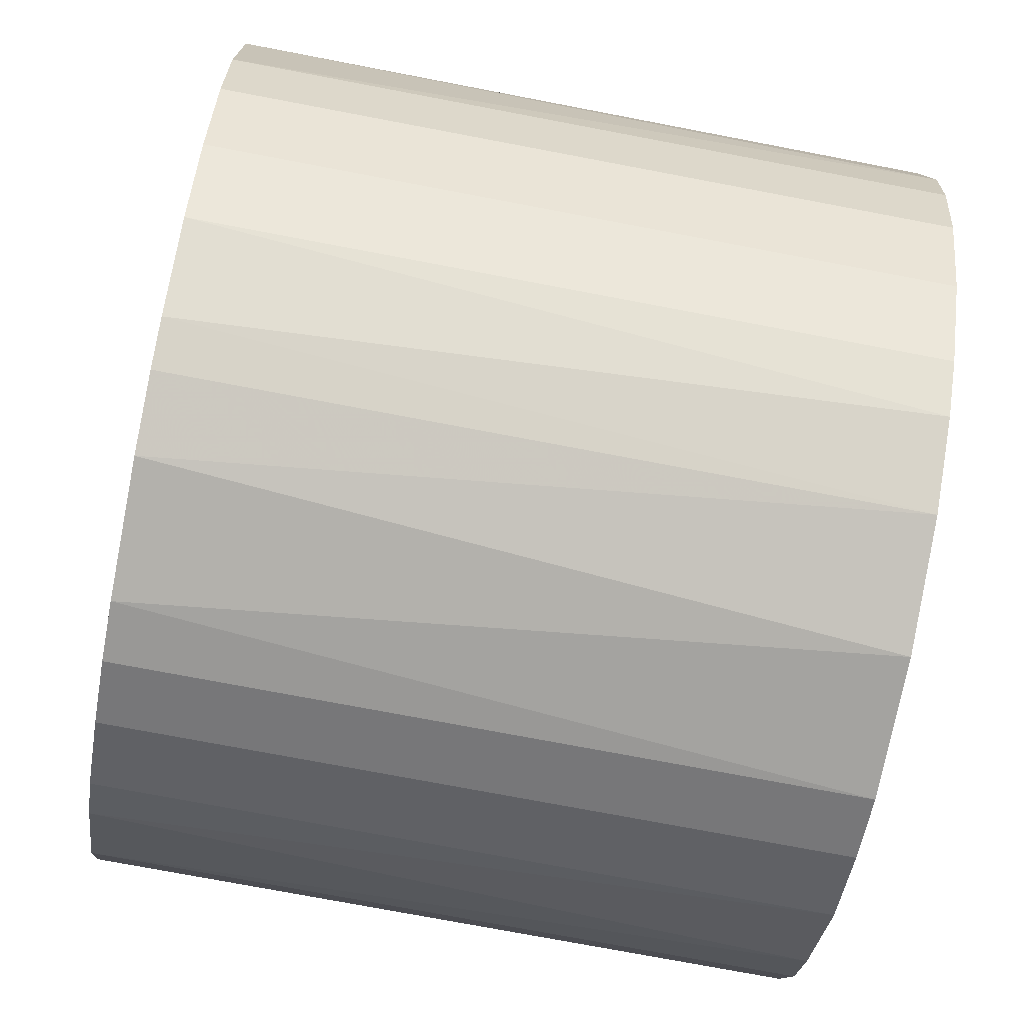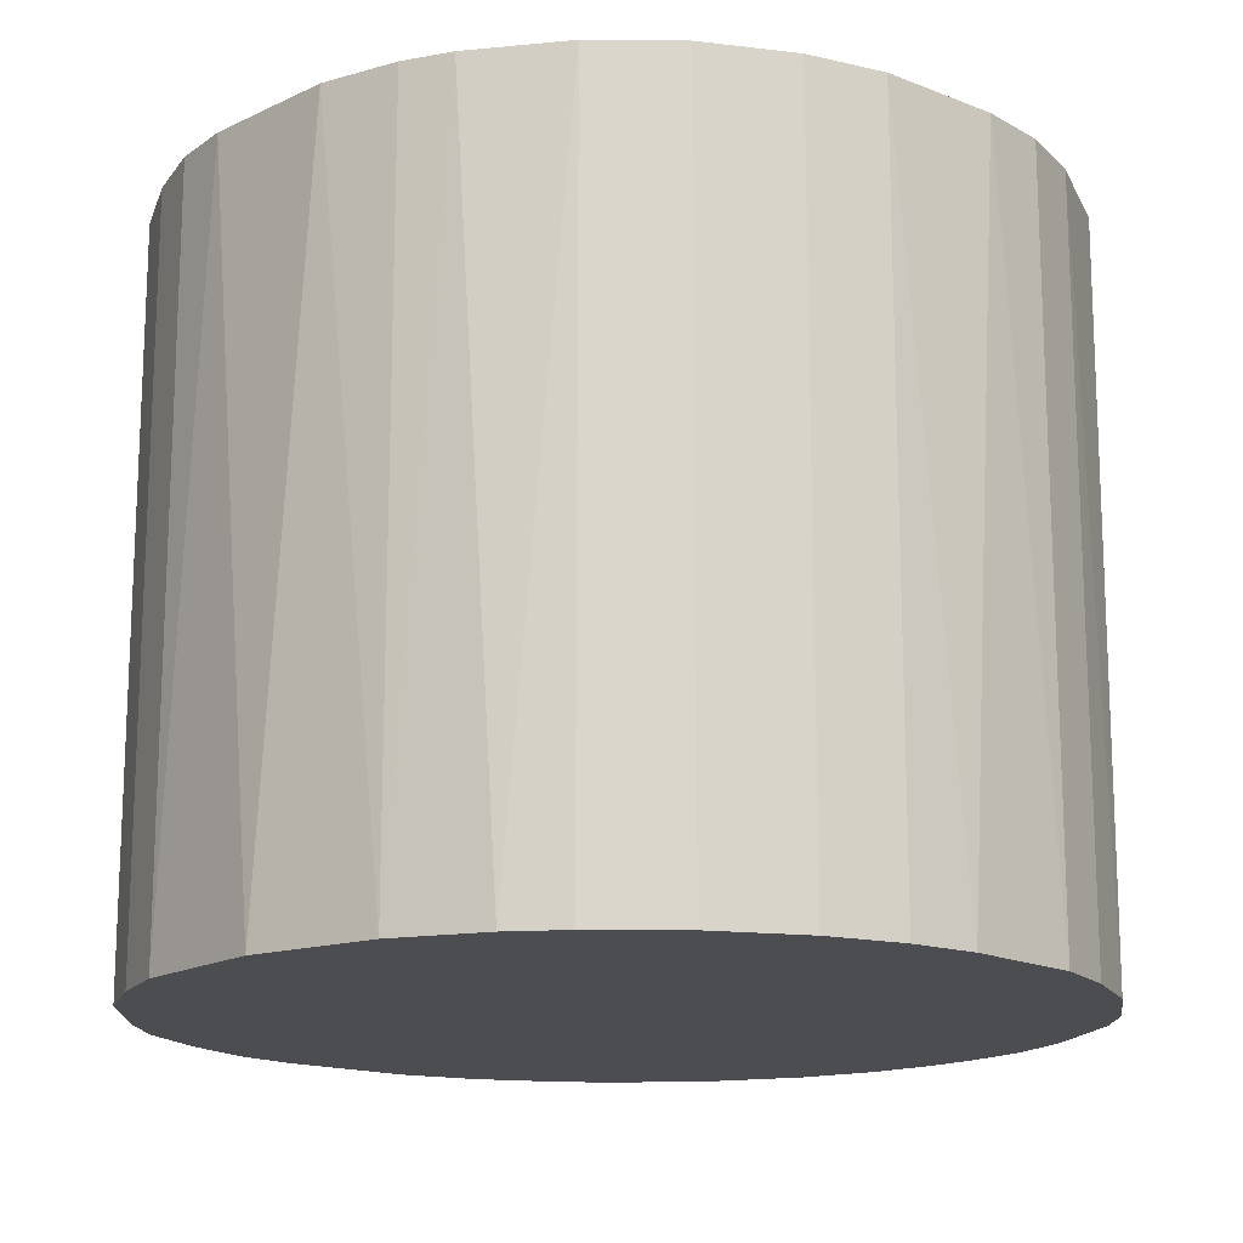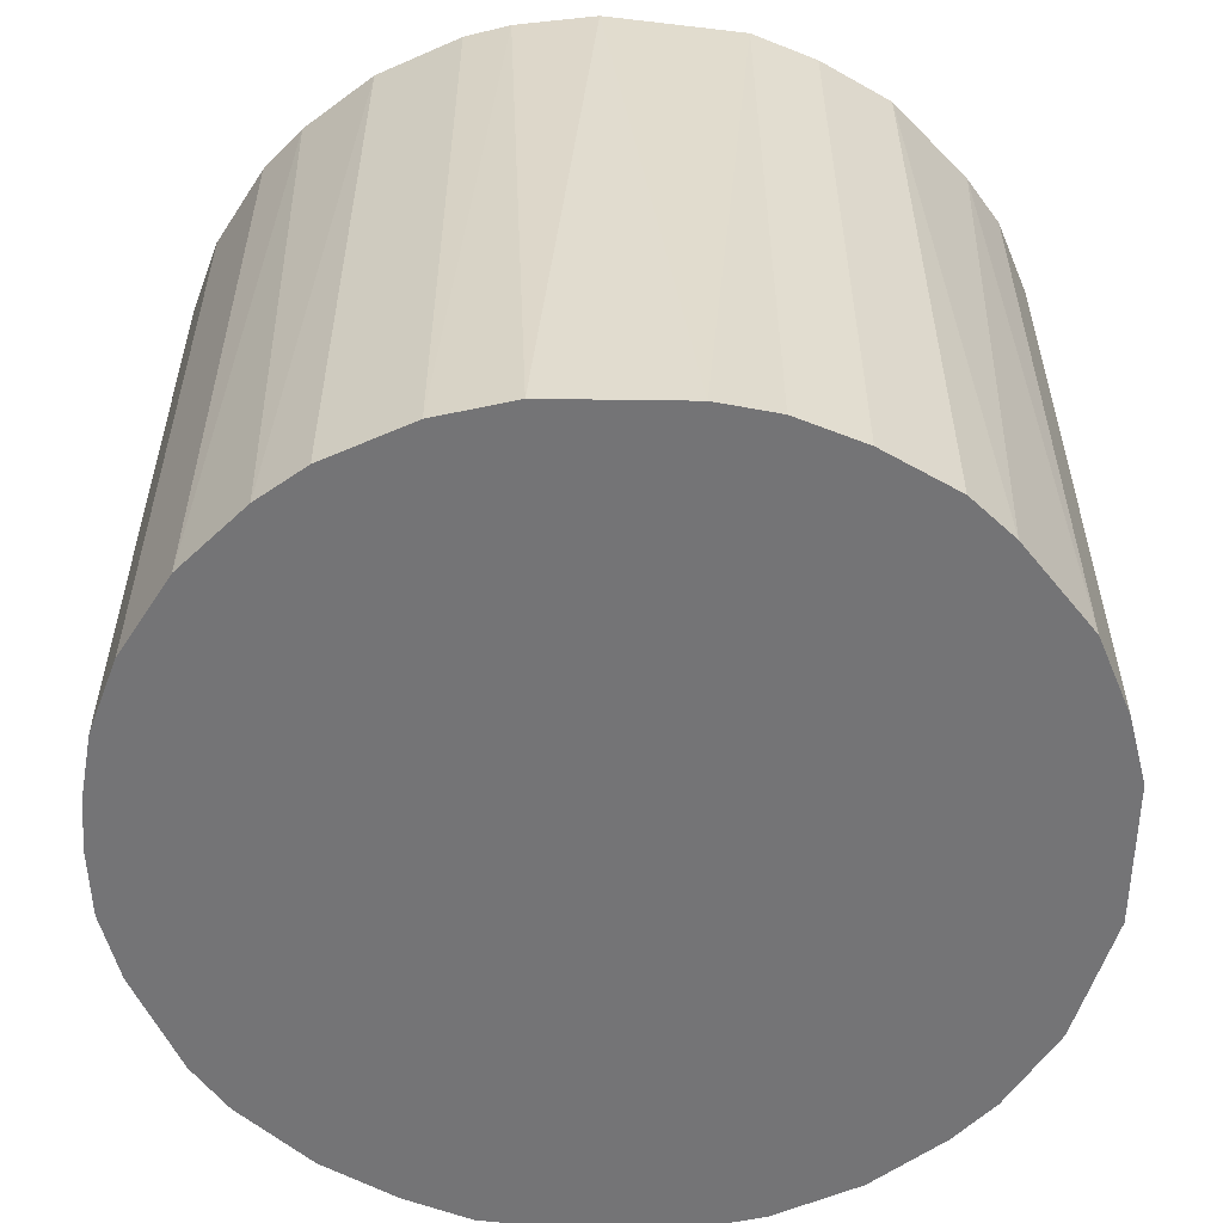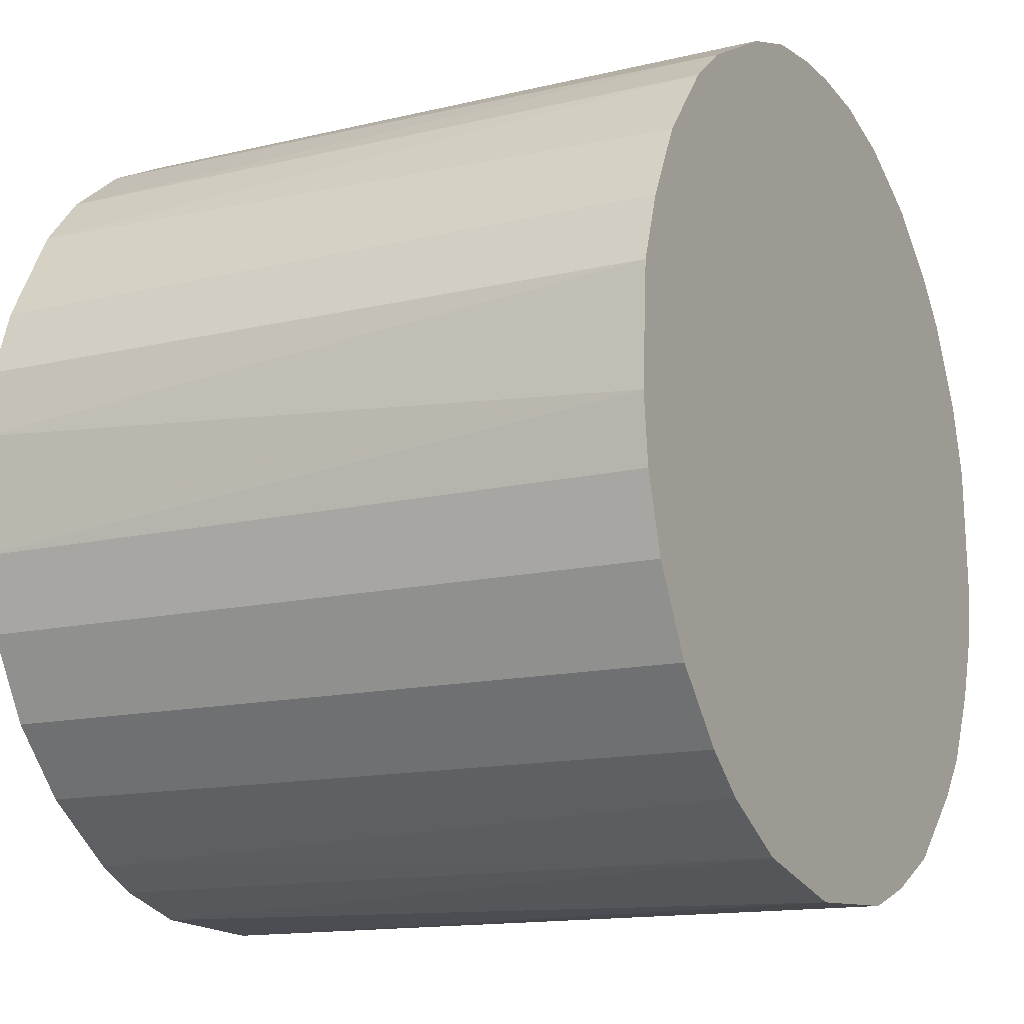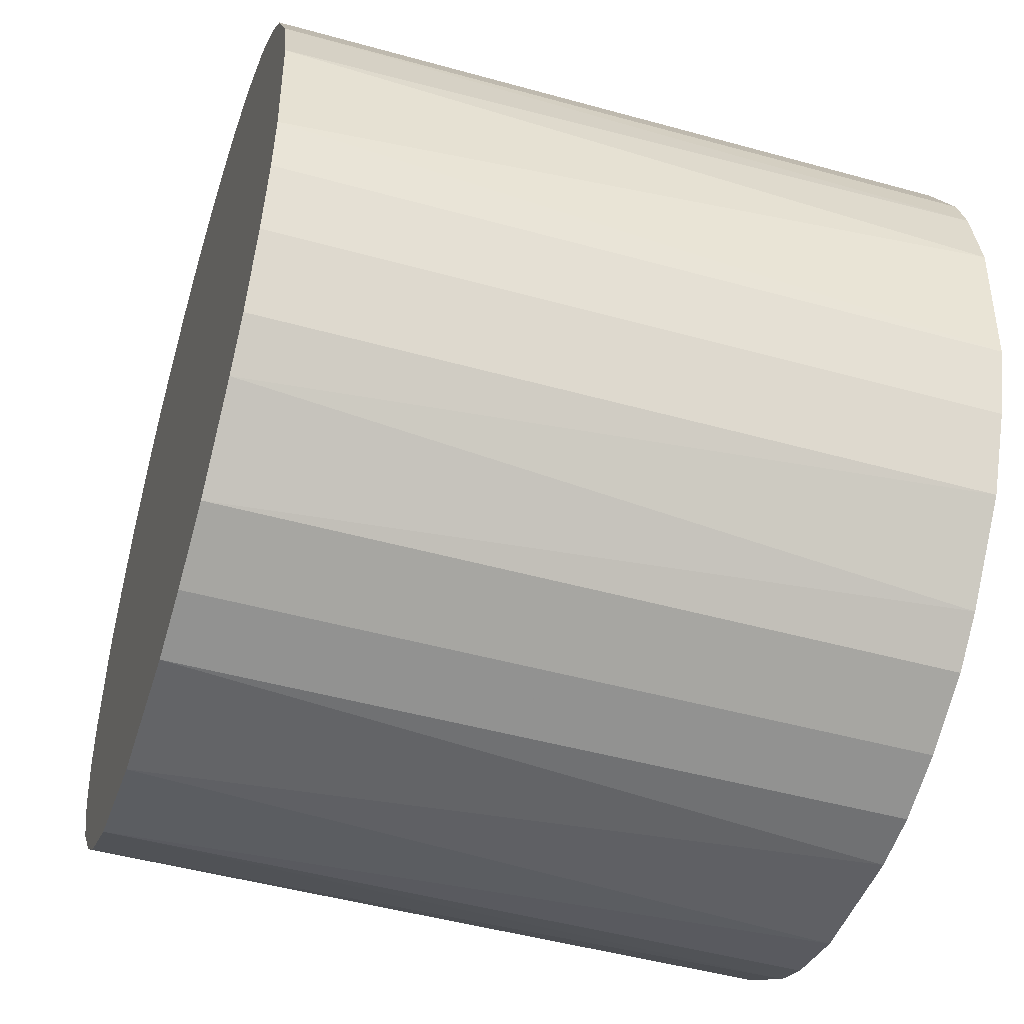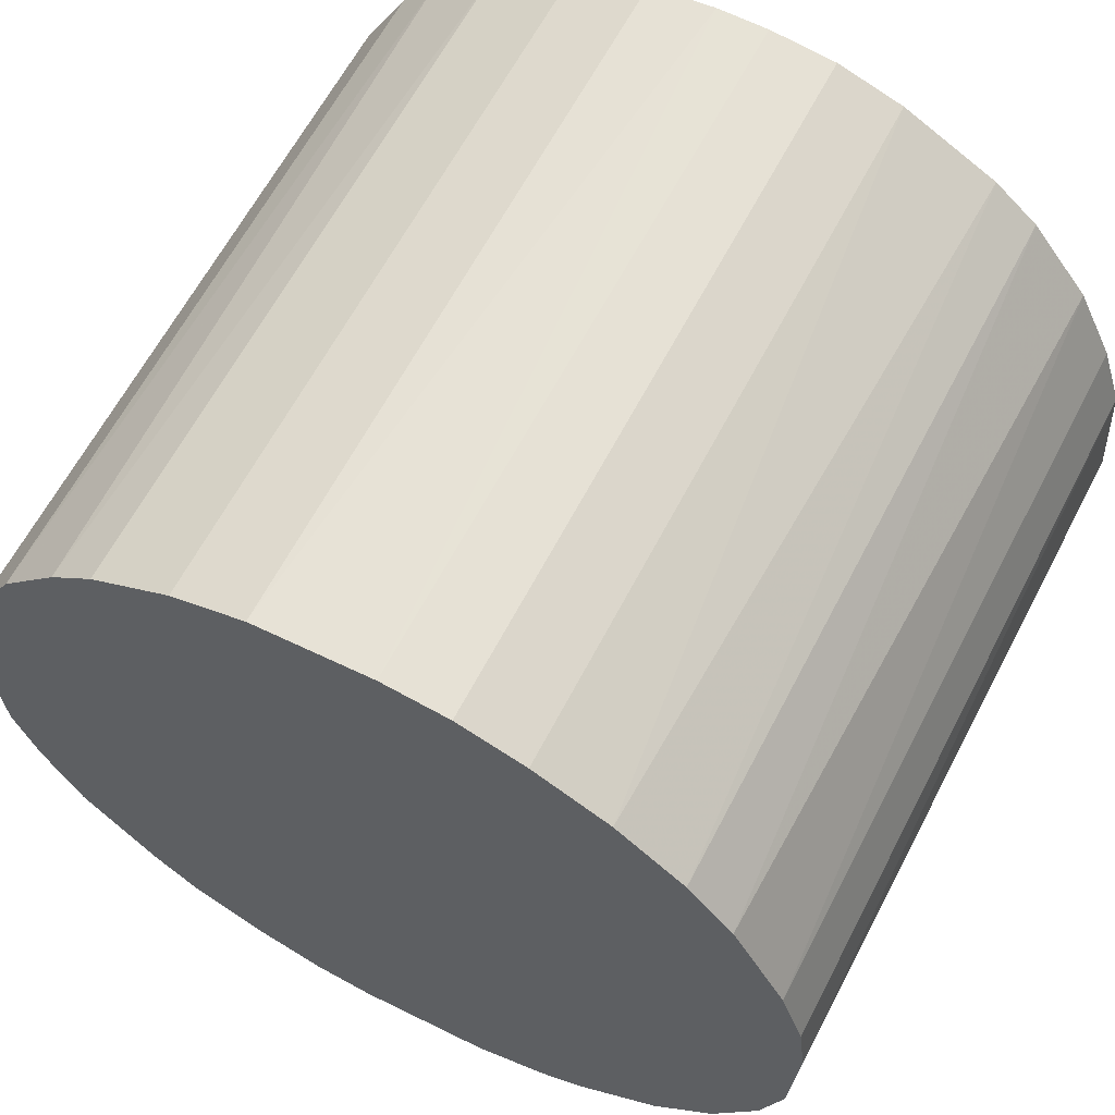
<metadata>
{"format":"obj","ext":"obj","renderer":"f3d","projection":"perspective","resolution":1024,"background":"white","views":[{"elev":-75.8,"azim":79.3,"up":"+Y"},{"elev":-16.0,"azim":47.4,"up":"+Z"},{"elev":-56.3,"azim":-94.0,"up":"+Z"},{"elev":-13.7,"azim":118.3,"up":"+Y"},{"elev":-48.1,"azim":-107.3,"up":"+Y"},{"elev":62.7,"azim":27.4,"up":"+Y"}]}
</metadata>
<code>
o convex_0
v 0.003014 -0.03081 -0.02577
v 0.001944 0.03094 0.02577
v 0.006774 0.0304 0.02577
v -0.002885 -0.03081 0.02577
v -0.03027 0.006768 -0.02577
v 0.0304 0.006774 -0.02577
v 0.02879 -0.01201 0.02577
v -0.03027 -0.007183 0.02577
v 0.001944 0.03094 -0.02577
v -0.02329 -0.0206 -0.02577
v -0.02115 0.02288 0.02577
v 0.02503 0.01859 0.02577
v 0.02127 -0.02275 -0.02577
v -0.01792 0.02556 -0.02577
v 0.01859 0.02503 -0.02577
v 0.01536 -0.02704 0.02577
v -0.01739 -0.02597 0.02577
v -0.01201 -0.02866 -0.02577
v -0.02866 0.01214 0.02577
v 0.02879 -0.01201 -0.02577
v 0.03094 0.001938 0.02577
v -0.03027 -0.007183 -0.02577
v -0.01201 0.02879 0.02577
v -0.02544 0.01805 -0.02577
v -0.02598 -0.01739 0.02577
v -0.006645 0.0304 -0.02577
v 0.0261 0.01697 -0.02577
v 0.01698 0.0261 0.02577
v 0.02557 -0.01792 0.02577
v -0.03081 0.003014 0.02577
v 0.01214 -0.02866 -0.02577
v 0.006774 -0.03027 0.02577
v 0.0304 -0.006645 -0.02577
v 0.01161 0.02879 -0.02577
v 0.02879 0.0116 0.02577
v -0.02866 -0.01201 -0.02577
v -0.007183 -0.03027 0.02577
v -0.007183 -0.03027 -0.02577
v -0.01739 -0.02597 -0.02577
v -0.006645 0.0304 0.02577
v 0.0304 -0.006645 0.02577
v -0.03081 -0.002885 -0.02577
v 0.02127 -0.02275 0.02577
v -0.02544 0.01805 0.02577
v 0.02557 -0.01792 -0.02577
v 0.03094 -0.001809 -0.02577
v 0.02181 0.02234 -0.02577
v -0.01201 0.02879 -0.02577
v -0.02866 0.01214 -0.02577
v 0.01805 -0.02544 -0.02577
v 0.02181 0.02234 0.02577
v -0.02061 -0.02329 0.02577
v -0.02598 -0.01739 -0.02577
v -0.01792 0.02556 0.02577
v 0.0304 0.006774 0.02577
v 0.006774 0.0304 -0.02577
v -0.02275 0.02127 -0.02577
v 0.01161 0.02879 0.02577
v -0.01201 -0.02866 0.02577
v 0.02879 0.0116 -0.02577
v -0.02866 -0.01201 0.02577
v -0.001815 0.03094 -0.02577
v -0.02974 0.00892 0.02577
v 0.01214 -0.02866 0.02577
f 32 31 64
f 3 2 4
f 1 5 6
f 3 4 7
f 4 2 8
f 2 3 9
f 6 5 9
f 5 1 10
f 8 2 11
f 3 7 12
f 1 6 13
f 9 5 14
f 6 9 15
f 7 4 16
f 4 8 17
f 10 1 18
f 8 11 19
f 13 6 20
f 12 7 21
f 5 10 22
f 11 2 23
f 14 5 24
f 17 8 25
f 9 14 26
f 6 15 27
f 3 12 28
f 7 16 29
f 20 7 29
f 8 19 30
f 1 13 31
f 4 1 32
f 16 4 32
f 1 31 32
f 20 6 33
f 7 20 33
f 15 9 34
f 28 15 34
f 12 21 35
f 27 12 35
f 8 22 36
f 22 10 36
f 4 17 37
f 37 18 38
f 1 4 38
f 18 1 38
f 4 37 38
f 10 18 39
f 18 17 39
f 23 2 40
f 26 23 40
f 21 7 41
f 7 33 41
f 5 22 42
f 22 8 42
f 30 5 42
f 8 30 42
f 29 16 43
f 13 29 43
f 19 11 44
f 24 19 44
f 13 20 45
f 29 13 45
f 20 29 45
f 6 21 46
f 33 6 46
f 21 41 46
f 41 33 46
f 12 27 47
f 27 15 47
f 14 23 48
f 26 14 48
f 23 26 48
f 24 5 49
f 19 24 49
f 31 13 50
f 16 31 50
f 13 43 50
f 43 16 50
f 28 12 51
f 15 28 51
f 12 47 51
f 47 15 51
f 17 25 52
f 25 10 52
f 10 39 52
f 39 17 52
f 10 25 53
f 36 10 53
f 25 36 53
f 14 11 54
f 11 23 54
f 23 14 54
f 21 6 55
f 6 35 55
f 35 21 55
f 9 3 56
f 3 34 56
f 34 9 56
f 11 14 57
f 14 24 57
f 44 11 57
f 24 44 57
f 3 28 58
f 34 3 58
f 28 34 58
f 17 18 59
f 37 17 59
f 18 37 59
f 6 27 60
f 35 6 60
f 27 35 60
f 25 8 61
f 8 36 61
f 36 25 61
f 2 9 62
f 9 26 62
f 40 2 62
f 26 40 62
f 5 30 63
f 30 19 63
f 49 5 63
f 19 49 63
f 31 16 64
f 16 32 64

</code>
